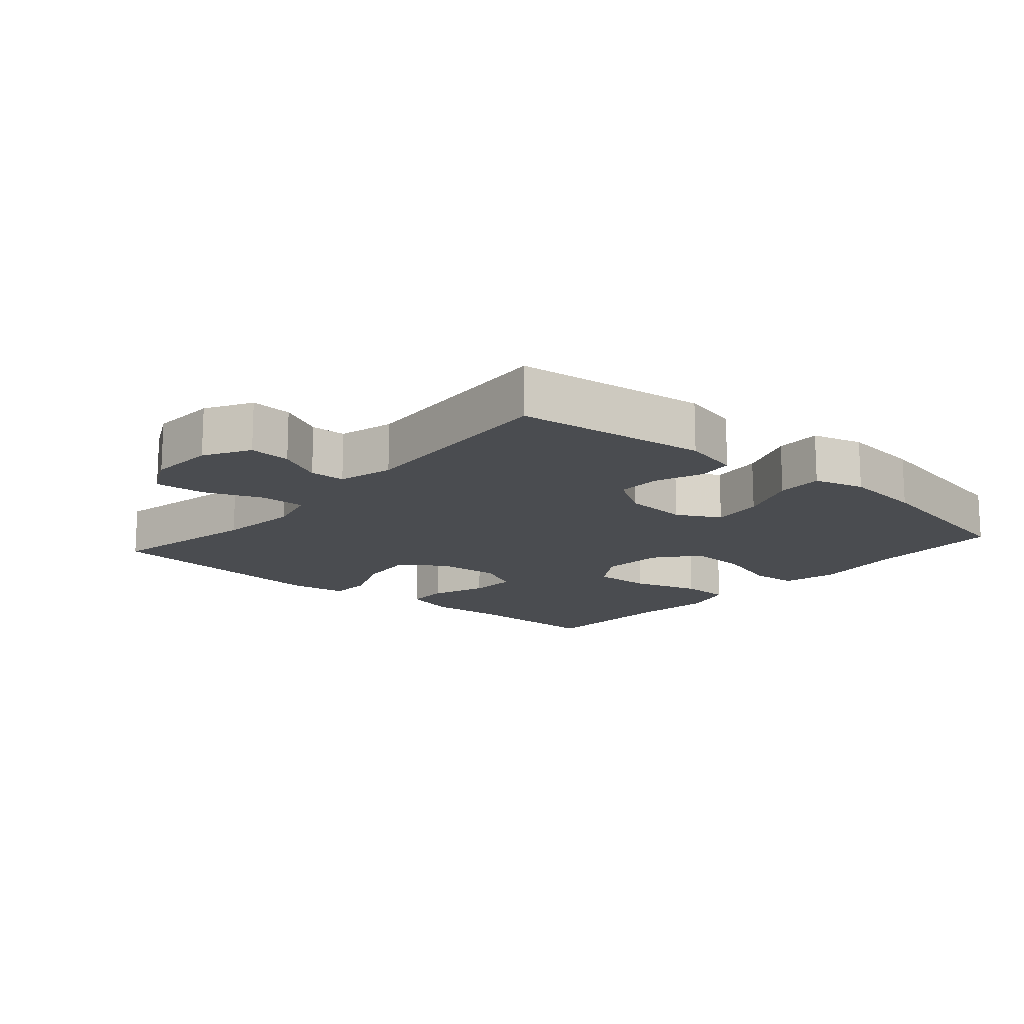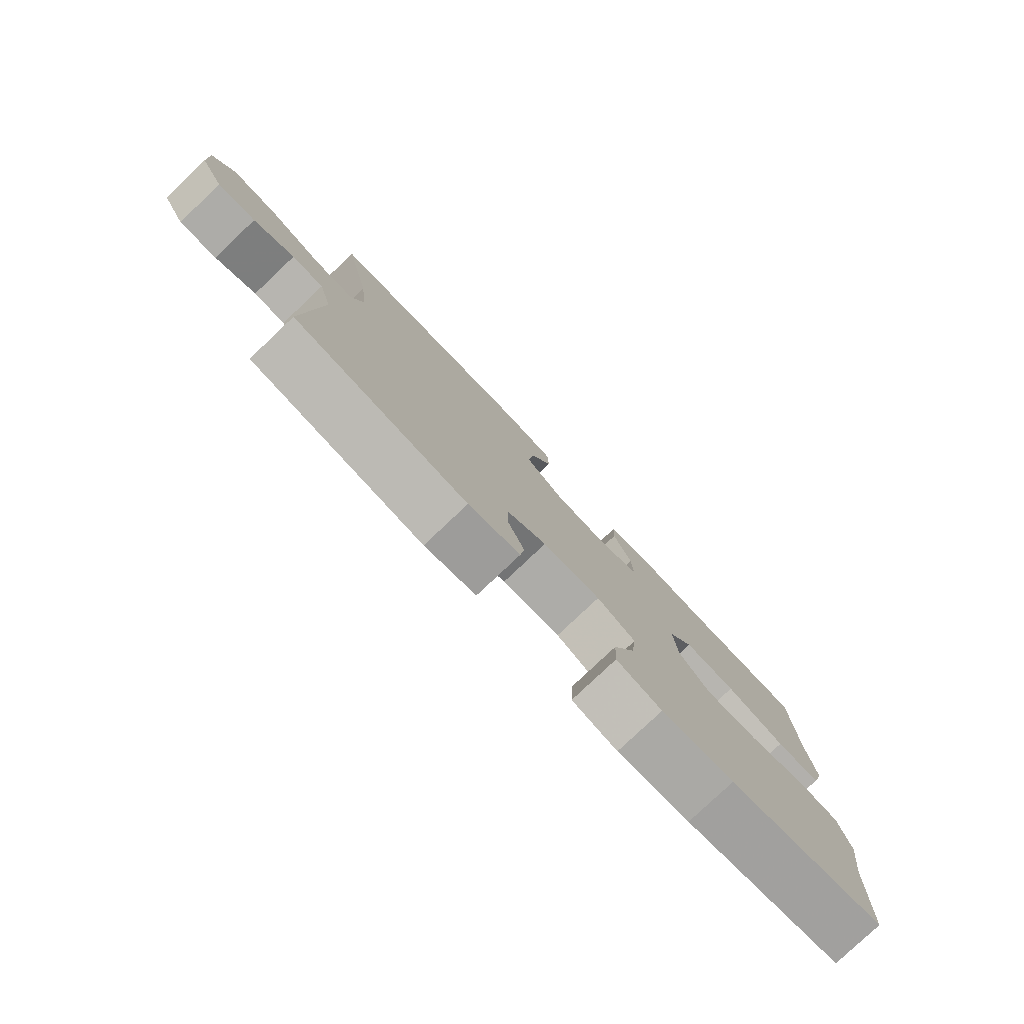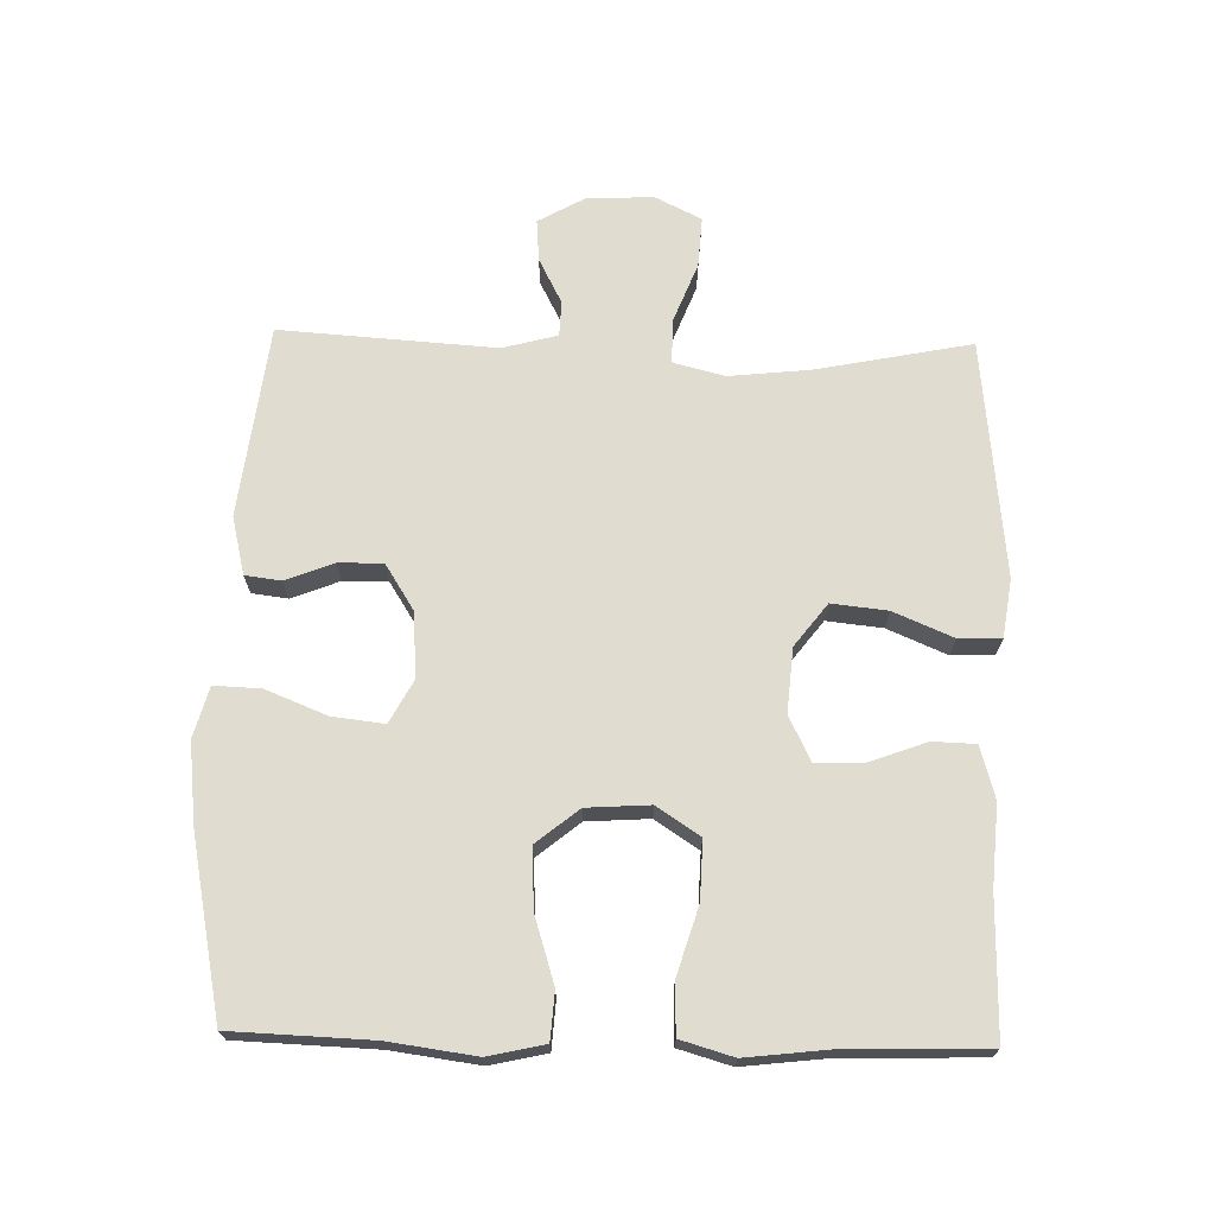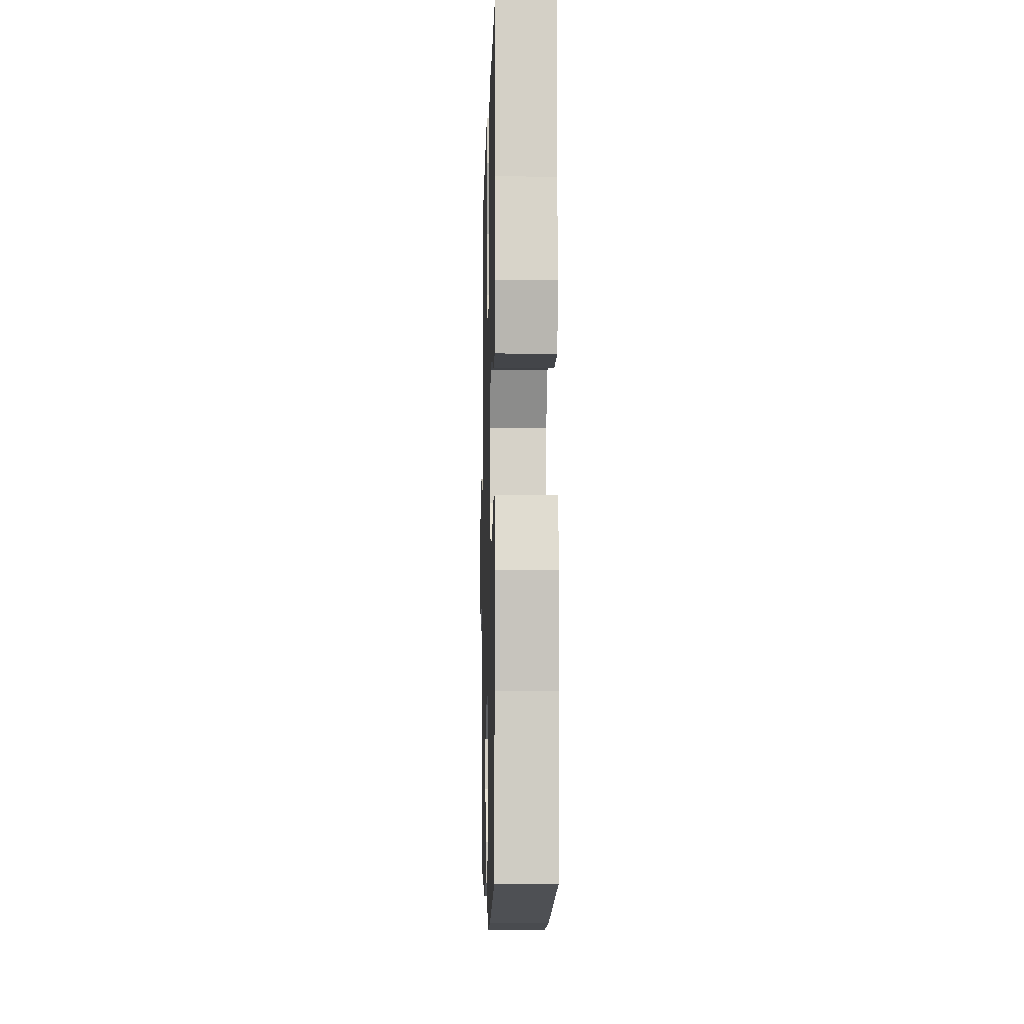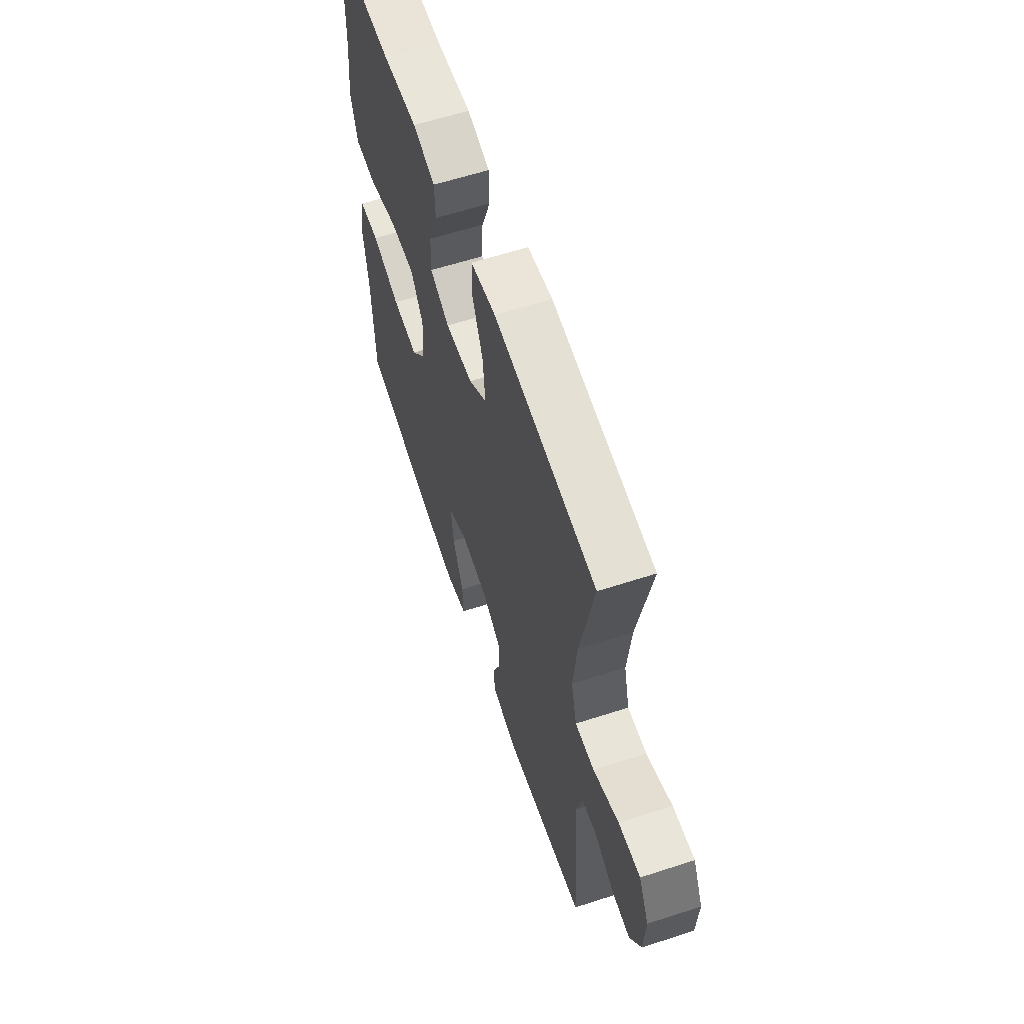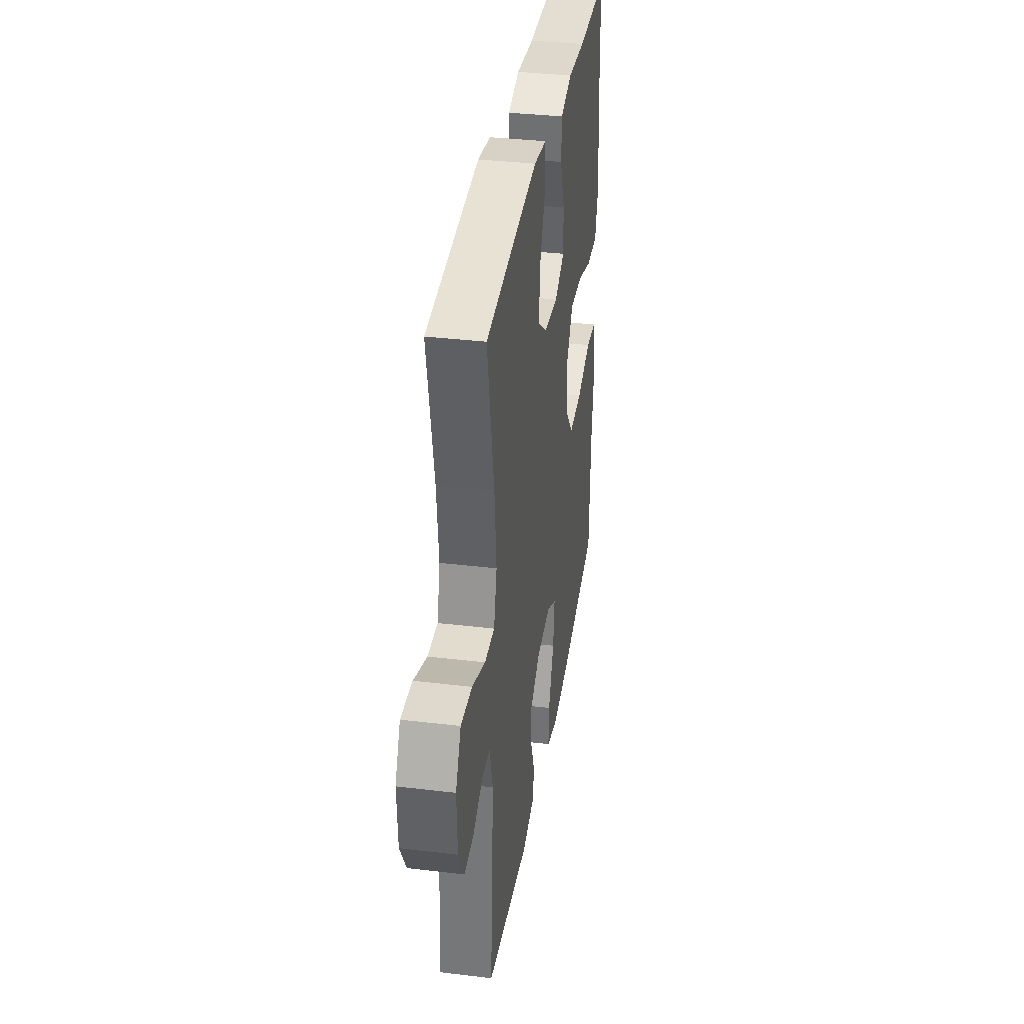
<metadata>
{"format":"obj","ext":"obj","renderer":"f3d","projection":"perspective","resolution":1024,"background":"white","views":[{"elev":-14.9,"azim":139.1,"up":"+Y"},{"elev":-79.7,"azim":133.4,"up":"+Z"},{"elev":69.7,"azim":-88.7,"up":"+Y"},{"elev":-7.4,"azim":-91.5,"up":"+Z"},{"elev":60.6,"azim":71.6,"up":"+Z"},{"elev":35.5,"azim":99.0,"up":"+Z"}]}
</metadata>
<code>
v 0.5 0.07 0.5
v 0.454 0.07 0.268
v 0.441 0.07 0.145
v 0.461 0.07 0.068
v 0.528 0.07 0.069
v 0.617 0.07 0.104
v 0.693 0.07 0.109
v 0.728 0.07 0.039
v 0.723 0.07 -0.062
v 0.684 0.07 -0.131
v 0.621 0.07 -0.126
v 0.553 0.07 -0.091
v 0.5 0.07 -0.093
v 0.478 0.07 -0.176
v 0.5 0.07 -0.5
v 0.211 0.07 -0.536
v 0.124 0.07 -0.515
v 0.117 0.07 -0.461
v 0.145 0.07 -0.389
v 0.146 0.07 -0.322
v 0.078 0.07 -0.279
v -0.02 0.07 -0.271
v -0.085 0.07 -0.306
v -0.076 0.07 -0.384
v -0.039 0.07 -0.476
v -0.036 0.07 -0.546
v -0.112 0.07 -0.567
v -0.234 0.07 -0.553
v -0.5 0.07 -0.5
v -0.508 0.07 -0.291
v -0.526 0.07 -0.16
v -0.507 0.07 -0.075
v -0.436 0.07 -0.07
v -0.337 0.07 -0.101
v -0.247 0.07 -0.106
v -0.195 0.07 -0.042
v -0.189 0.07 0.053
v -0.232 0.07 0.118
v -0.32 0.07 0.115
v -0.421 0.07 0.084
v -0.497 0.07 0.086
v -0.52 0.07 0.165
v -0.506 0.07 0.287
v -0.5 0.07 0.5
v -0.294 0.07 0.498
v -0.173 0.07 0.507
v -0.095 0.07 0.485
v -0.093 0.07 0.42
v -0.124 0.07 0.336
v -0.127 0.07 0.263
v -0.059 0.07 0.23
v 0.037 0.07 0.238
v 0.101 0.07 0.287
v 0.092 0.07 0.371
v 0.054 0.07 0.46
v 0.056 0.07 0.524
v 0.143 0.07 0.537
v 0.5 0 0.5
v 0.454 0 0.268
v 0.441 0 0.145
v 0.461 0 0.068
v 0.528 0 0.069
v 0.617 0 0.104
v 0.693 0 0.109
v 0.728 0 0.039
v 0.723 0 -0.062
v 0.684 0 -0.131
v 0.621 0 -0.126
v 0.553 0 -0.091
v 0.5 0 -0.093
v 0.478 0 -0.176
v 0.5 0 -0.5
v 0.211 0 -0.536
v 0.124 0 -0.515
v 0.117 0 -0.461
v 0.145 0 -0.389
v 0.146 0 -0.322
v 0.078 0 -0.279
v -0.02 0 -0.271
v -0.085 0 -0.306
v -0.076 0 -0.384
v -0.039 0 -0.476
v -0.036 0 -0.546
v -0.112 0 -0.567
v -0.234 0 -0.553
v -0.5 0 -0.5
v -0.508 0 -0.291
v -0.526 0 -0.16
v -0.507 0 -0.075
v -0.436 0 -0.07
v -0.337 0 -0.101
v -0.247 0 -0.106
v -0.195 0 -0.042
v -0.189 0 0.053
v -0.232 0 0.118
v -0.32 0 0.115
v -0.421 0 0.084
v -0.497 0 0.086
v -0.52 0 0.165
v -0.506 0 0.287
v -0.5 0 0.5
v -0.294 0 0.498
v -0.173 0 0.507
v -0.095 0 0.485
v -0.093 0 0.42
v -0.124 0 0.336
v -0.127 0 0.263
v -0.059 0 0.23
v 0.037 0 0.238
v 0.101 0 0.287
v 0.092 0 0.371
v 0.054 0 0.46
v 0.056 0 0.524
v 0.143 0 0.537
f 54 55 56 57
f 53 54 57 1
f 52 53 1 2
f 51 52 2 3
f 46 47 48 49
f 45 46 49 50
f 43 44 45 50
f 42 43 50 51
f 39 40 41 42
f 38 39 42 51
f 31 32 33 34
f 30 31 34 35
f 29 30 35
f 28 29 35 36
f 24 25 26 27
f 23 24 27 28
f 16 17 18 19
f 14 15 16 19
f 13 14 19 20
f 9 10 11 12
f 9 12 13
f 8 9 13
f 5 6 7 8
f 4 5 8 13
f 37 38 51 3
f 23 28 36
f 22 23 36 37
f 21 22 37 3
f 13 20 21
f 3 4 13 21
f 114 113 112 111
f 58 114 111 110
f 59 58 110 109
f 60 59 109 108
f 106 105 104 103
f 107 106 103 102
f 107 102 101 100
f 108 107 100 99
f 99 98 97 96
f 108 99 96 95
f 91 90 89 88
f 92 91 88 87
f 92 87 86
f 93 92 86 85
f 84 83 82 81
f 85 84 81 80
f 76 75 74 73
f 76 73 72 71
f 77 76 71 70
f 69 68 67 66
f 70 69 66
f 70 66 65
f 65 64 63 62
f 70 65 62 61
f 60 108 95 94
f 93 85 80
f 94 93 80 79
f 60 94 79 78
f 78 77 70
f 78 70 61 60
f 1 58 59 2
f 2 59 60 3
f 3 60 61 4
f 4 61 62 5
f 5 62 63 6
f 6 63 64 7
f 7 64 65 8
f 8 65 66 9
f 9 66 67 10
f 10 67 68 11
f 11 68 69 12
f 12 69 70 13
f 13 70 71 14
f 14 71 72 15
f 15 72 73 16
f 16 73 74 17
f 17 74 75 18
f 18 75 76 19
f 19 76 77 20
f 20 77 78 21
f 21 78 79 22
f 22 79 80 23
f 23 80 81 24
f 24 81 82 25
f 25 82 83 26
f 26 83 84 27
f 27 84 85 28
f 28 85 86 29
f 29 86 87 30
f 30 87 88 31
f 31 88 89 32
f 32 89 90 33
f 33 90 91 34
f 34 91 92 35
f 35 92 93 36
f 36 93 94 37
f 37 94 95 38
f 38 95 96 39
f 39 96 97 40
f 40 97 98 41
f 41 98 99 42
f 42 99 100 43
f 43 100 101 44
f 44 101 102 45
f 45 102 103 46
f 46 103 104 47
f 47 104 105 48
f 48 105 106 49
f 49 106 107 50
f 50 107 108 51
f 51 108 109 52
f 52 109 110 53
f 53 110 111 54
f 54 111 112 55
f 55 112 113 56
f 56 113 114 57
f 57 114 58 1

</code>
